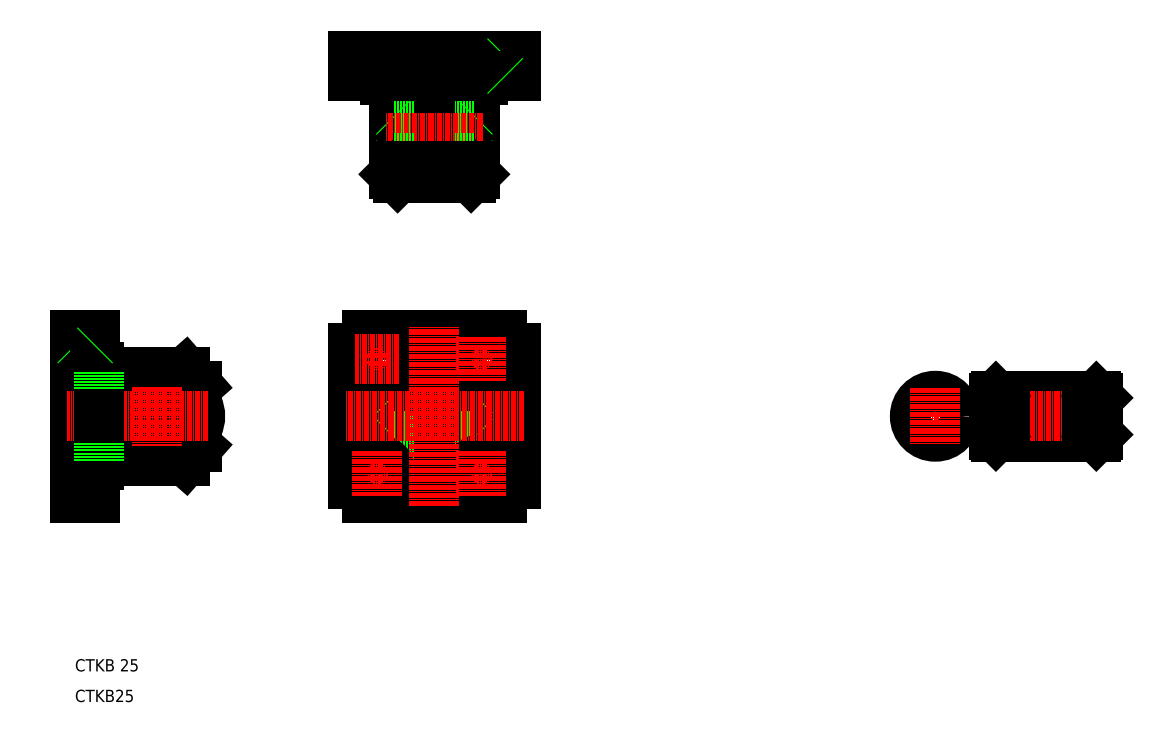
<metadata>
{"format":"dxf","ext":"dxf","renderer":"ezdxf+matplotlib","layout":"modelspace","background":"white","min_lineweight":24,"dpi":150}
</metadata>
<code>
0
SECTION
2
ENTITIES
0
TEXT
8
0
10
0
20
0
30
0
40
3
1
CTKB25
0
LINE
8
0
10
97.83
20
143.3
30
0
11
97.83
21
133.3
31
0
0
LINE
8
0
10
78.23
20
133.3
30
0
11
78.23
21
143.3
31
0
0
LINE
8
CENTER
10
88.03
20
160.3
30
0
11
88.03
21
129.3
31
0
0
LINE
8
0
10
78.03
20
152.3
30
0
11
78.03
21
131.3
31
0
0
LINE
8
0
10
83.03
20
131.3
30
0
11
83.03
21
152.3
31
0
0
LINE
8
0
10
93.03
20
152.3
30
0
11
93.03
21
131.3
31
0
0
LINE
8
0
10
98.03
20
131.3
30
0
11
98.03
21
152.3
31
0
0
LINE
8
0
10
6
20
59.09
30
0
11
27
21
59.09
31
0
0
LINE
8
0
10
27
20
63.37
30
0
11
6
21
63.37
31
0
0
LINE
8
0
10
6
20
76.63
30
0
11
27
21
76.63
31
0
0
LINE
8
0
10
27
20
80.91
30
0
11
6
21
80.91
31
0
0
ARC
8
0
10
6
20
57
30
0
40
1
50
90
51
180
0
LINE
8
CENTER
10
-1.8
20
56
30
0
11
6.8
21
56
31
0
0
LINE
8
0
10
4.8
20
52.75
30
0
11
5
21
52.55
31
0
0
LINE
8
0
10
0.2
20
52.75
30
0
11
0
21
52.55
31
0
0
LINE
8
0
10
0.2
20
52.75
30
0
11
4.8
21
52.75
31
0
0
LINE
8
0
10
0
20
50
30
0
11
5
21
50
31
0
0
LINE
8
0
10
0.2
20
59.25
30
0
11
4.8
21
59.25
31
0
0
LINE
8
0
10
0
20
53.39
30
0
11
5
21
53.39
31
0
0
LINE
8
0
10
0.2
20
52.75
30
0
11
0.2
21
59.25
31
0
0
LINE
8
0
10
0.2
20
59.25
30
0
11
0
21
59.45
31
0
0
LINE
8
0
10
4.8
20
59.25
30
0
11
4.8
21
52.75
31
0
0
LINE
8
0
10
4.8
20
59.25
30
0
11
5
21
59.45
31
0
0
LINE
8
0
10
6
20
76.63
30
0
11
6
21
63.37
31
0
0
ARC
8
0
10
6
20
83
30
0
40
1
50
180
51
270
0
LINE
8
0
10
6
20
82
30
0
11
6
21
80.91
31
0
0
LINE
8
CENTER
10
-1.8
20
84
30
0
11
6.8
21
84
31
0
0
LINE
8
0
10
4.8
20
87.25
30
0
11
4.8
21
80.75
31
0
0
LINE
8
0
10
0.2
20
80.75
30
0
11
0.2
21
87.25
31
0
0
LINE
8
0
10
0.2
20
80.75
30
0
11
4.8
21
80.75
31
0
0
LINE
8
0
10
0.2
20
80.75
30
0
11
2.842e-13
21
80.55
31
0
0
LINE
8
0
10
4.8
20
80.75
30
0
11
5
21
80.55
31
0
0
LINE
8
0
10
0.2
20
87.25
30
0
11
4.8
21
87.25
31
0
0
LINE
8
0
10
0
20
86.61
30
0
11
5
21
86.61
31
0
0
LINE
8
0
10
0
20
90
30
0
11
5
21
90
31
0
0
LINE
8
0
10
0
20
50
30
0
11
0
21
90
31
0
0
LINE
8
0
10
0.2
20
87.25
30
0
11
0
21
87.45
31
0
0
LINE
8
0
10
5
20
90
30
0
11
5
21
50
31
0
0
LINE
8
0
10
4.8
20
87.25
30
0
11
5
21
87.45
31
0
0
LINE
8
0
10
98.78
20
158.1
30
0
11
105.3
21
158.1
31
0
0
LINE
8
0
10
105.3
20
153.5
30
0
11
98.78
21
153.5
31
0
0
LINE
8
0
10
70.78
20
158.1
30
0
11
77.28
21
158.1
31
0
0
LINE
8
0
10
77.28
20
153.5
30
0
11
70.78
21
153.5
31
0
0
LINE
8
0
10
70.78
20
158.1
30
0
11
70.78
21
153.5
31
0
0
LINE
8
0
10
68.03
20
158.3
30
0
11
68.03
21
153.3
31
0
0
LINE
8
0
10
70.78
20
158.1
30
0
11
70.58
21
158.3
31
0
0
LINE
8
0
10
70.78
20
153.5
30
0
11
70.58
21
153.3
31
0
0
LINE
8
0
10
93.03
20
152.3
30
0
11
83.03
21
152.3
31
0
0
LINE
8
0
10
78.03
20
152.3
30
0
11
76.03
21
152.3
31
0
0
ARC
8
0
10
75.03
20
152.3
30
0
40
1
50
0
51
90
0
LINE
8
CENTER
10
74.03
20
160.1
30
0
11
74.03
21
151.5
31
0
0
LINE
8
0
10
71.42
20
158.3
30
0
11
71.42
21
153.3
31
0
0
LINE
8
0
10
77.28
20
158.1
30
0
11
77.28
21
153.5
31
0
0
LINE
8
0
10
77.28
20
158.1
30
0
11
77.48
21
158.3
31
0
0
LINE
8
0
10
77.28
20
153.5
30
0
11
77.48
21
153.3
31
0
0
LINE
8
0
10
83.03
20
143.3
30
0
11
78.23
21
143.3
31
0
0
LINE
8
0
10
78.23
20
143.3
30
0
11
78.03
21
143.5
31
0
0
ARC
8
0
10
101
20
152.3
30
0
40
1
50
90
51
180
0
LINE
8
0
10
100
20
152.3
30
0
11
98.03
21
152.3
31
0
0
LINE
8
CENTER
10
102
20
160.1
30
0
11
102
21
151.5
31
0
0
LINE
8
0
10
98.78
20
158.1
30
0
11
98.78
21
153.5
31
0
0
LINE
8
0
10
98.78
20
158.1
30
0
11
98.58
21
158.3
31
0
0
LINE
8
0
10
98.78
20
153.5
30
0
11
98.58
21
153.3
31
0
0
LINE
8
0
10
97.83
20
143.3
30
0
11
93.03
21
143.3
31
0
0
LINE
8
0
10
97.83
20
143.3
30
0
11
98.03
21
143.5
31
0
0
LINE
8
0
10
105.3
20
158.1
30
0
11
105.3
21
153.5
31
0
0
LINE
8
0
10
104.6
20
158.3
30
0
11
104.6
21
153.3
31
0
0
LINE
8
0
10
108
20
158.3
30
0
11
108
21
153.3
31
0
0
LINE
8
0
10
68.03
20
158.3
30
0
11
108
21
158.3
31
0
0
LINE
8
0
10
105.3
20
158.1
30
0
11
105.5
21
158.3
31
0
0
LINE
8
0
10
108
20
153.3
30
0
11
68.03
21
153.3
31
0
0
LINE
8
0
10
105.3
20
153.5
30
0
11
105.5
21
153.3
31
0
0
LINE
8
0
10
27
20
59.09
30
0
11
27
21
63.37
31
0
0
LINE
8
0
10
27.01
20
59.08
30
0
11
30.02
21
62.5
31
0
0
LINE
8
0
10
30
20
77.48
30
0
11
30
21
62.52
31
0
0
LINE
8
0
10
27.01
20
80.92
30
0
11
30.02
21
77.5
31
0
0
LINE
8
0
10
27
20
76.63
30
0
11
27
21
80.91
31
0
0
ARC
8
0
10
18.72
20
67.17
30
0
40
12.58
50
25.15
51
48.8
0
ARC
8
0
10
24.8
20
70
30
0
40
5.87
50
334.6
51
25.38
0
ARC
8
0
10
18.72
20
72.83
30
0
40
12.57
50
311.2
51
334.9
0
LINE
8
0
10
108
20
86.61
30
0
11
108
21
53.39
31
0
0
ARC
8
0
10
88.03
20
70
30
0
40
12
50
213.6
51
245.4
0
ARC
8
0
10
88.03
20
70
30
0
40
12
50
294.6
51
326.4
0
LINE
8
0
10
68.03
20
53.39
30
0
11
68.03
21
86.61
31
0
0
LINE
8
0
10
83.03
20
62.52
30
0
11
83.03
21
59.09
31
0
0
LINE
8
0
10
93.03
20
62.52
30
0
11
93.03
21
59.09
31
0
0
ARC
8
0
10
88.03
20
70
30
0
40
12
50
245.4
51
294.6
0
LINE
8
0
10
104.6
20
50
30
0
11
71.42
21
50
31
0
0
ARC
8
0
10
88.03
20
70
30
0
40
26
50
219.7
51
230.3
0
ARC
8
0
10
88.03
20
70
30
0
40
26
50
309.7
51
320.3
0
ARC
8
0
10
88.03
20
70
30
0
40
12
50
65.38
51
114.6
0
LINE
8
0
10
71.42
20
90
30
0
11
104.6
21
90
31
0
0
LINE
8
0
10
83.03
20
62.52
30
0
11
83.03
21
77.48
31
0
0
ARC
8
0
10
88.03
20
70
30
0
40
9
50
123.7
51
236.3
0
ARC
8
0
10
88.03
20
70
30
0
40
12
50
114.6
51
146.4
0
ARC
8
0
10
88.03
20
70
30
0
40
12
50
146.4
51
213.6
0
LINE
8
0
10
78.23
20
65
30
0
11
78.23
21
75
31
0
0
LINE
8
0
10
78.03
20
76.63
30
0
11
78.03
21
63.37
31
0
0
LINE
8
0
10
83.03
20
65
30
0
11
78.23
21
65
31
0
0
LINE
8
0
10
78.23
20
65
30
0
11
78.03
21
64.8
31
0
0
LINE
8
0
10
83.03
20
75
30
0
11
78.23
21
75
31
0
0
LINE
8
0
10
78.23
20
75
30
0
11
78.03
21
75.2
31
0
0
ARC
8
0
10
88.03
20
70
30
0
40
26
50
129.7
51
140.3
0
LINE
8
0
10
83.03
20
80.91
30
0
11
83.03
21
77.48
31
0
0
ARC
8
0
10
88.03
20
70
30
0
40
9
50
303.7
51
56.25
0
LINE
8
0
10
93.03
20
77.48
30
0
11
93.03
21
62.52
31
0
0
ARC
8
0
10
88.03
20
70
30
0
40
12
50
33.56
51
65.38
0
ARC
8
0
10
88.03
20
70
30
0
40
12
50
326.4
51
33.56
0
LINE
8
0
10
97.83
20
75
30
0
11
97.83
21
65
31
0
0
LINE
8
0
10
98.03
20
76.63
30
0
11
98.03
21
63.37
31
0
0
LINE
8
0
10
97.83
20
65
30
0
11
93.03
21
65
31
0
0
LINE
8
0
10
97.83
20
65
30
0
11
98.03
21
64.8
31
0
0
LINE
8
0
10
97.83
20
75
30
0
11
93.03
21
75
31
0
0
LINE
8
0
10
97.83
20
75
30
0
11
98.03
21
75.2
31
0
0
LINE
8
0
10
93.03
20
80.91
30
0
11
93.03
21
77.48
31
0
0
ARC
8
0
10
88.03
20
70
30
0
40
26
50
39.72
51
50.28
0
LINE
8
CENTER
10
99.83
20
138.3
30
0
11
76.23
21
138.3
31
0
0
LINE
8
0
10
83.03
20
131.3
30
0
11
83.03
21
128.3
31
0
0
LINE
8
0
10
79.03
20
128.3
30
0
11
78.03
21
129.3
31
0
0
LINE
8
0
10
78.03
20
131.3
30
0
11
83.03
21
131.3
31
0
0
LINE
8
0
10
83.03
20
133.3
30
0
11
78.23
21
133.3
31
0
0
LINE
8
0
10
78.23
20
133.3
30
0
11
78.03
21
133.1
31
0
0
LINE
8
0
10
78.03
20
131.3
30
0
11
78.03
21
129.3
31
0
0
LINE
8
0
10
83.03
20
128.3
30
0
11
79.03
21
128.3
31
0
0
LINE
8
0
10
97.03
20
128.3
30
0
11
98.03
21
129.3
31
0
0
LINE
8
0
10
93.03
20
131.3
30
0
11
93.03
21
128.3
31
0
0
LINE
8
0
10
93.03
20
131.3
30
0
11
98.03
21
131.3
31
0
0
LINE
8
0
10
97.83
20
133.3
30
0
11
93.03
21
133.3
31
0
0
LINE
8
0
10
97.83
20
133.3
30
0
11
98.03
21
133.1
31
0
0
LINE
8
0
10
98.03
20
131.3
30
0
11
98.03
21
129.3
31
0
0
LINE
8
0
10
97.03
20
128.3
30
0
11
93.03
21
128.3
31
0
0
LINE
8
CENTER
10
74.03
20
89.45
30
0
11
74.03
21
78.55
31
0
0
CIRCLE
8
0
10
74.03
20
84
30
0
40
3.25
0
CIRCLE
8
0
10
74.03
20
84
30
0
40
3.45
0
LINE
8
CENTER
10
79.48
20
84
30
0
11
68.58
21
84
31
0
0
LINE
8
CENTER
10
79.48
20
56
30
0
11
68.58
21
56
31
0
0
CIRCLE
8
0
10
74.03
20
56
30
0
40
3.45
0
CIRCLE
8
0
10
74.03
20
56
30
0
40
3.25
0
LINE
8
CENTER
10
74.03
20
61.45
30
0
11
74.03
21
50.55
31
0
0
LINE
8
CENTER
10
105
20
84
30
0
11
94.08
21
84
31
0
0
CIRCLE
8
0
10
99.53
20
84
30
0
40
3.45
0
CIRCLE
8
0
10
99.53
20
84
30
0
40
3.25
0
LINE
8
CENTER
10
99.53
20
89.45
30
0
11
99.53
21
78.55
31
0
0
LINE
8
CENTER
10
105
20
56
30
0
11
94.08
21
56
31
0
0
CIRCLE
8
0
10
99.53
20
56
30
0
40
3.45
0
CIRCLE
8
0
10
99.53
20
56
30
0
40
3.25
0
LINE
8
CENTER
10
99.53
20
61.45
30
0
11
99.53
21
50.55
31
0
0
CIRCLE
8
0
10
20
20
70
30
0
40
5.2
0
CIRCLE
8
0
10
20
20
70
30
0
40
5
0
LINE
8
CENTER
10
110
20
70
30
0
11
66.03
21
70
31
0
0
LINE
8
CENTER
10
20
20
77.2
30
0
11
20
21
62.8
31
0
0
LINE
8
CENTER
10
88.03
20
48
30
0
11
88.03
21
92
31
0
0
LINE
8
CENTER
10
32.67
20
70
30
0
11
-2
21
70
31
0
0
TEXT
8
0
10
0
20
7.5
30
0
40
3
1
CTKB 25
0
LINE
8
0
10
6
20
76.63
30
0
11
6
21
63.37
31
0
0
LINE
8
0
10
6
20
59.09
30
0
11
6
21
58
31
0
0
LINE
8
0
10
6
20
80.91
30
0
11
6
21
76.63
31
0
0
LINE
8
0
10
6
20
63.37
30
0
11
6
21
59.09
31
0
0
LINE
8
CENTER
10
217.7
20
70
30
0
11
203.7
21
70
31
0
0
LINE
8
0
10
227.8
20
65
30
0
11
248
21
65
31
0
0
LINE
8
0
10
227.8
20
75
30
0
11
248
21
75
31
0
0
LINE
8
CENTER
10
223.9
20
70
30
0
11
251.9
21
70
31
0
0
LINE
8
0
10
225.1
20
74.5
30
0
11
225.6
21
75
31
0
0
LINE
8
0
10
225.6
20
65
30
0
11
225.1
21
65.5
31
0
0
CIRCLE
8
0
10
210.7
20
70
30
0
40
5
0
CIRCLE
8
0
10
210.7
20
70
30
0
40
4.5
0
LINE
8
CENTER
10
210.7
20
77
30
0
11
210.7
21
63
31
0
0
LINE
8
0
10
225.1
20
74.5
30
0
11
225.1
21
65.5
31
0
0
LINE
8
0
10
226.6
20
75
30
0
11
226.6
21
65
31
0
0
LINE
8
0
10
227.8
20
75
30
0
11
227.8
21
65
31
0
0
LINE
8
0
10
225.6
20
75
30
0
11
225.6
21
65
31
0
0
LINE
8
0
10
225.6
20
65
30
0
11
226.6
21
65
31
0
0
LINE
8
0
10
226.6
20
65.2
30
0
11
227.8
21
65.2
31
0
0
LINE
8
0
10
225.6
20
75
30
0
11
226.6
21
75
31
0
0
LINE
8
0
10
226.6
20
74.8
30
0
11
227.8
21
74.8
31
0
0
LINE
8
0
10
249.1
20
75
30
0
11
249.1
21
65
31
0
0
LINE
8
0
10
248
20
75
30
0
11
248
21
65
31
0
0
LINE
8
0
10
250.7
20
74.5
30
0
11
250.7
21
65.5
31
0
0
LINE
8
0
10
250.2
20
75
30
0
11
250.2
21
65
31
0
0
LINE
8
0
10
250.2
20
65
30
0
11
250.7
21
65.5
31
0
0
LINE
8
0
10
249.1
20
65
30
0
11
250.2
21
65
31
0
0
LINE
8
0
10
248
20
65.2
30
0
11
249.1
21
65.2
31
0
0
LINE
8
0
10
250.2
20
75
30
0
11
250.7
21
74.5
31
0
0
LINE
8
0
10
249.1
20
75
30
0
11
250.2
21
75
31
0
0
LINE
8
0
10
248
20
74.8
30
0
11
249.1
21
74.8
31
0
0
ENDSEC
0
EOF

</code>
